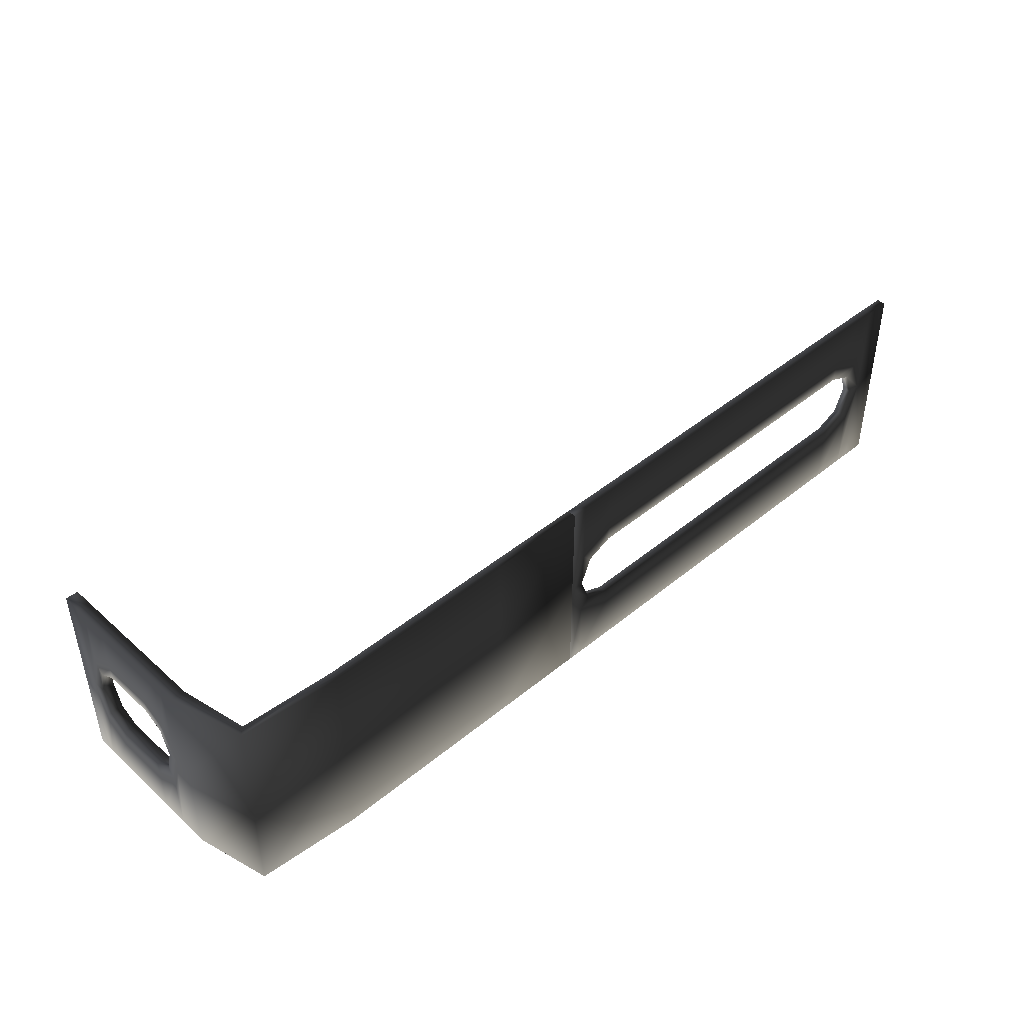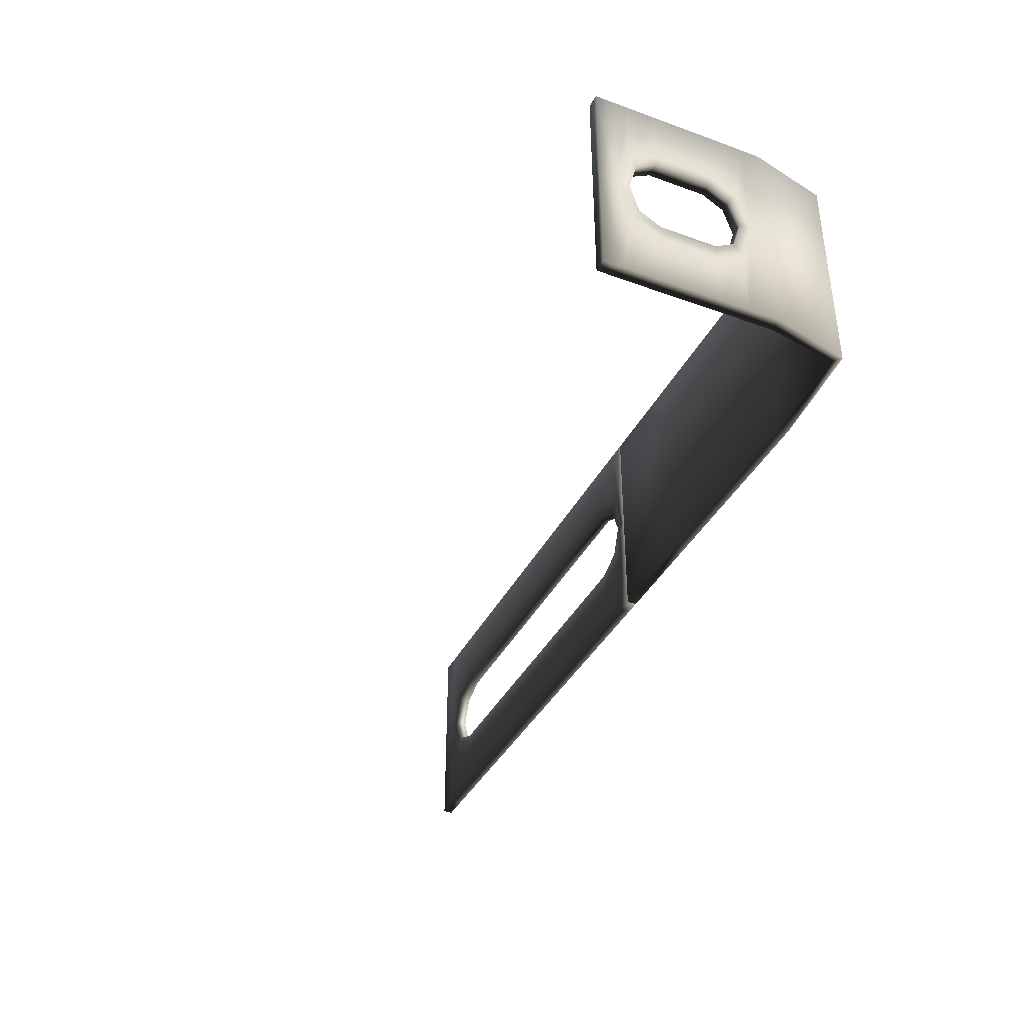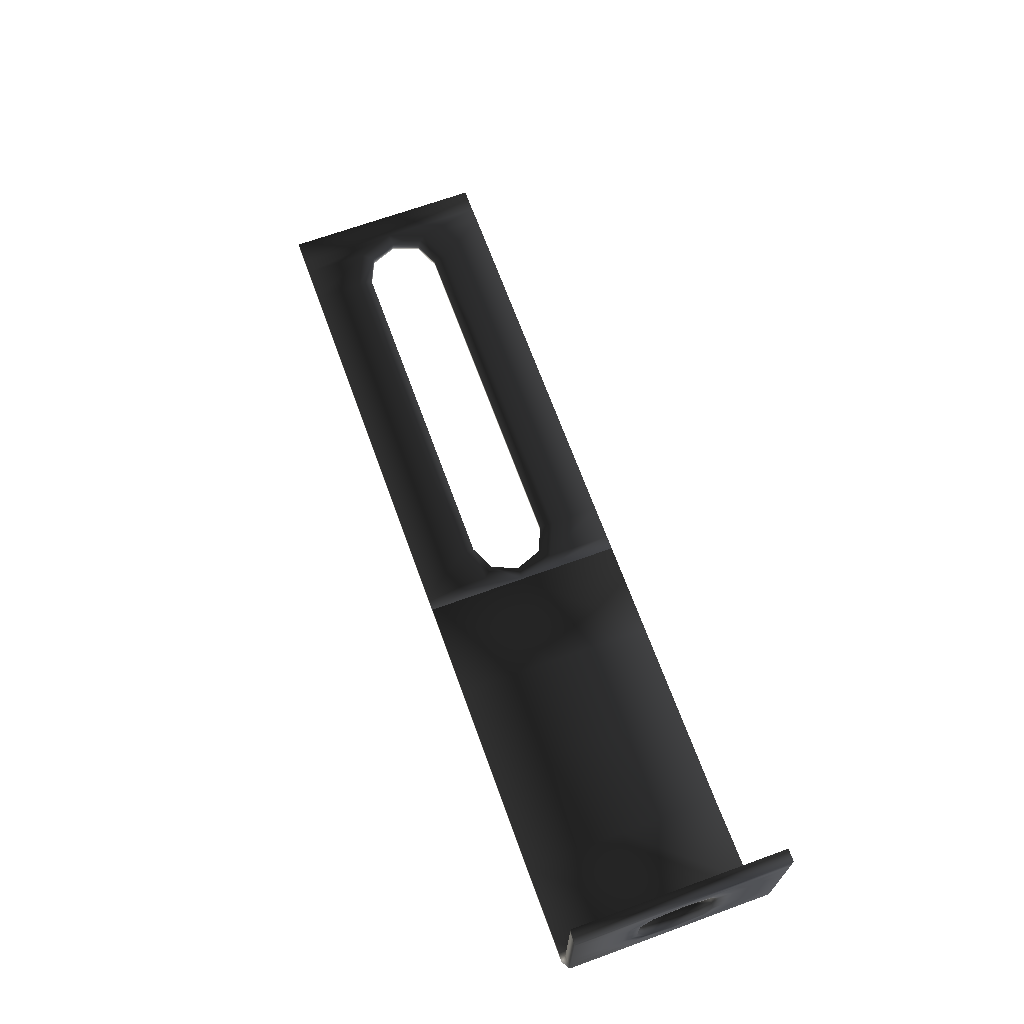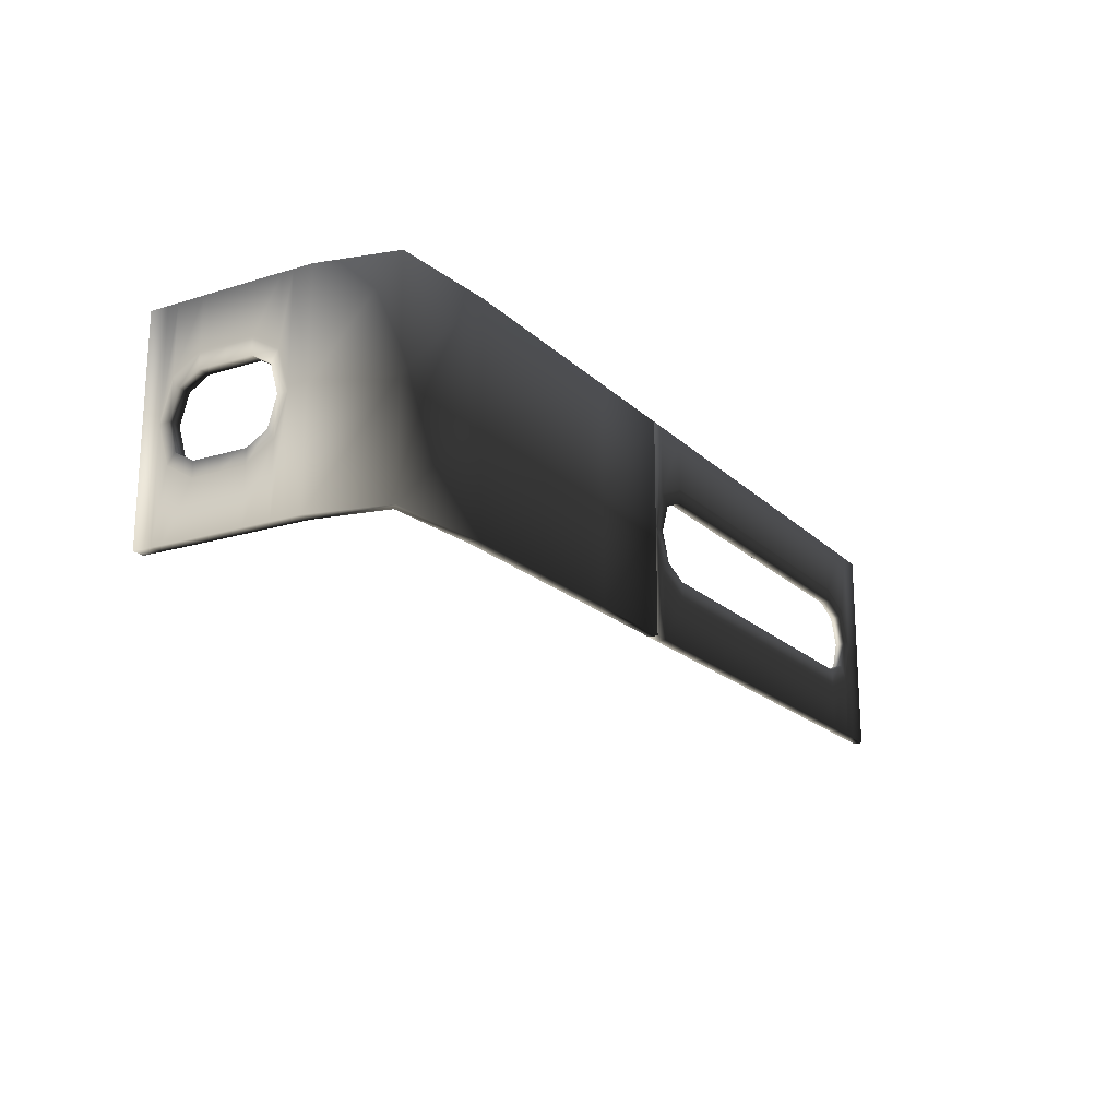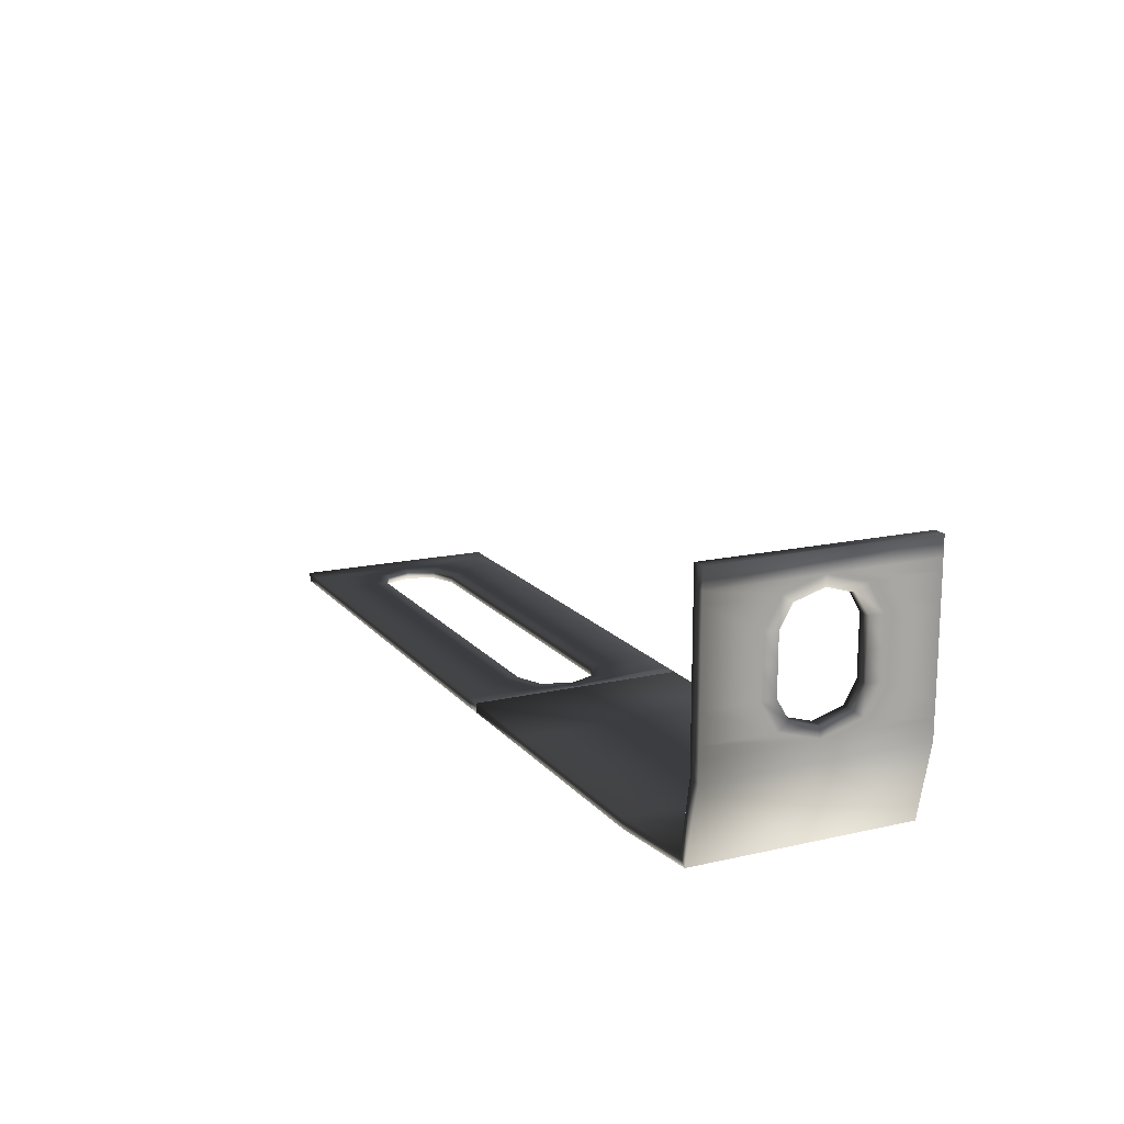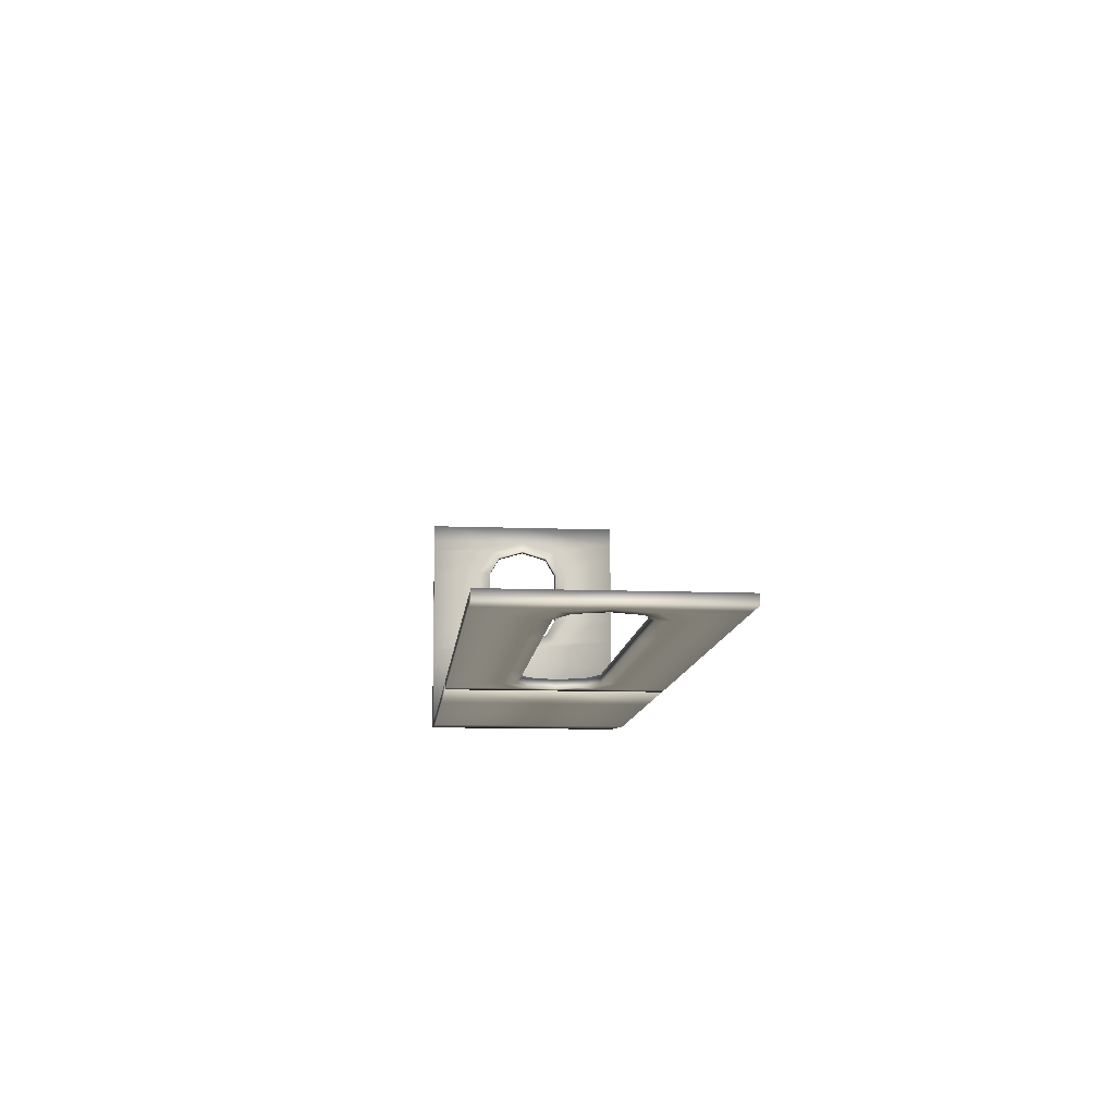
<metadata>
{"format":"obj","ext":"obj","renderer":"f3d","projection":"perspective","resolution":1024,"background":"white","views":[{"elev":44.1,"azim":-43.8,"up":"+Z"},{"elev":-38.3,"azim":-114.5,"up":"+Z"},{"elev":68.0,"azim":-110.0,"up":"+Y"},{"elev":-18.8,"azim":-59.5,"up":"+Z"},{"elev":15.7,"azim":-115.5,"up":"+Y"},{"elev":-11.4,"azim":84.6,"up":"+Y"}]}
</metadata>
<code>
v  -24.8 3.829 -1.341
v  -24.8 4.118 -1.341
v  -24.8 4.118 -1.496
v  -24.8 3.829 -1.497
v  -24.8 4.33 -1.621
v  -24.8 4.407 -1.511
v  -24.8 4.418 -1.921
v  -24.8 4.527 -1.921
v  -24.8 4.33 -2.221
v  -24.8 4.407 -2.331
v  -24.8 3.829 -2.346
v  -24.8 4.118 -2.346
v  -24.8 4.118 -2.5
v  -24.8 3.829 -2.501
v  -24.8 3.829 -0.7886
v  -24.8 4.118 -0.7886
v  -24.8 4.407 -0.7886
v  -24.8 4.527 -0.7886
v  -24.8 4.527 -3.052
v  -24.8 4.407 -3.054
v  -24.8 4.118 -3.055
v  -24.8 3.829 -3.054
v  -24.8 4.728 -0.7886
v  -24.8 4.728 -1.921
v  -24.8 4.728 -3.052
v  -24.8 3.539 -2.501
v  -24.8 3.539 -2.346
v  -24.8 3.327 -2.222
v  -24.8 3.25 -2.331
v  -24.8 3.239 -1.921
v  -24.8 3.13 -1.921
v  -24.8 3.327 -1.621
v  -24.8 3.25 -1.512
v  -24.8 3.539 -1.497
v  -24.8 3.539 -1.342
v  -24.8 3.539 -3.054
v  -24.8 3.25 -3.054
v  -24.8 3.13 -3.054
v  -24.8 3.13 -0.7901
v  -24.8 3.25 -0.7886
v  -24.8 3.539 -0.788
v  -24.8 2.93 -3.054
v  -24.8 2.93 -1.921
v  -24.8 2.93 -0.7901
v  -23.51 2.043 -3.054
v  -22.44 2.043 -3.054
v  -22.44 2.043 -1.921
v  -23.51 2.043 -1.921
v  -22.44 2.043 -0.7901
v  -23.51 2.043 -0.7901
v  -20.02 2.043 -1.622
v  -19.74 2.043 -1.498
v  -19.74 2.043 -1.343
v  -20.13 2.043 -1.513
v  -20.14 2.043 -1.923
v  -20.29 2.043 -1.923
v  -20.02 2.043 -2.223
v  -20.13 2.043 -2.332
v  -19.74 2.043 -2.347
v  -19.74 2.043 -2.502
v  -19.74 2.043 -0.7901
v  -20.13 2.043 -0.7901
v  -20.29 2.043 -0.7901
v  -20.29 2.043 -3.054
v  -20.13 2.043 -3.055
v  -19.74 2.043 -3.056
v  -15.56 2.043 -2.221
v  -15.85 2.043 -2.345
v  -15.85 2.043 -2.5
v  -15.46 2.043 -2.33
v  -15.45 2.043 -1.921
v  -15.3 2.043 -1.921
v  -15.56 2.043 -1.62
v  -15.46 2.043 -1.511
v  -15.85 2.043 -1.496
v  -15.85 2.043 -1.341
v  -15.85 2.043 -3.053
v  -15.46 2.043 -3.053
v  -15.3 2.043 -3.053
v  -15.3 2.043 -0.7891
v  -15.46 2.043 -0.7876
v  -15.85 2.043 -0.7869
v  -15.03 2.043 -3.053
v  -15.03 2.043 -1.921
v  -15.03 2.043 -0.7891
v  -24.66 4.118 -1.496
v  -24.66 4.118 -1.341
v  -24.66 3.829 -1.341
v  -24.66 3.829 -1.497
v  -24.66 4.33 -1.621
v  -24.66 4.407 -1.511
v  -24.66 4.418 -1.921
v  -24.66 4.527 -1.921
v  -24.66 4.33 -2.221
v  -24.66 4.407 -2.331
v  -24.66 4.118 -2.5
v  -24.66 4.118 -2.346
v  -24.66 3.829 -2.346
v  -24.66 3.829 -2.501
v  -24.66 3.829 -0.7886
v  -24.66 4.118 -0.7886
v  -24.66 4.407 -0.7886
v  -24.66 4.527 -0.7886
v  -24.66 4.527 -3.052
v  -24.66 4.407 -3.054
v  -24.66 4.118 -3.055
v  -24.66 3.829 -3.054
v  -24.66 4.728 -0.7886
v  -24.66 4.728 -1.921
v  -24.66 4.728 -3.052
v  -24.66 3.539 -2.346
v  -24.66 3.539 -2.501
v  -24.66 3.327 -2.222
v  -24.66 3.25 -2.331
v  -24.66 3.239 -1.921
v  -24.66 3.13 -1.921
v  -24.66 3.327 -1.621
v  -24.66 3.25 -1.512
v  -24.66 3.539 -1.342
v  -24.66 3.539 -1.497
v  -24.66 3.539 -3.054
v  -24.66 3.25 -3.054
v  -24.66 3.13 -3.054
v  -24.66 3.13 -0.7901
v  -24.66 3.25 -0.7886
v  -24.66 3.539 -0.788
v  -24.66 2.93 -3.054
v  -24.66 2.93 -1.921
v  -24.66 2.93 -0.7901
v  -22.44 2.143 -3.054
v  -23.51 2.143 -3.054
v  -23.51 2.143 -1.921
v  -22.44 2.143 -1.921
v  -23.51 2.143 -0.7901
v  -22.44 2.143 -0.7901
v  -19.74 2.143 -1.343
v  -19.74 2.143 -1.498
v  -20.02 2.143 -1.622
v  -20.13 2.143 -1.513
v  -20.14 2.143 -1.923
v  -20.29 2.143 -1.923
v  -20.02 2.143 -2.223
v  -20.13 2.143 -2.332
v  -19.74 2.143 -2.347
v  -19.74 2.143 -2.502
v  -19.74 2.143 -0.7901
v  -20.13 2.143 -0.7901
v  -20.29 2.143 -0.7901
v  -20.29 2.143 -3.054
v  -20.13 2.143 -3.055
v  -19.74 2.143 -3.056
v  -15.85 2.143 -2.5
v  -15.85 2.143 -2.345
v  -15.56 2.143 -2.221
v  -15.46 2.143 -2.33
v  -15.45 2.143 -1.921
v  -15.3 2.143 -1.921
v  -15.56 2.143 -1.62
v  -15.46 2.143 -1.511
v  -15.85 2.143 -1.496
v  -15.85 2.143 -1.341
v  -15.85 2.143 -3.053
v  -15.46 2.143 -3.053
v  -15.3 2.143 -3.053
v  -15.3 2.143 -0.7891
v  -15.46 2.143 -0.7876
v  -15.85 2.143 -0.7869
v  -15.03 2.143 -3.053
v  -15.03 2.143 -1.921
v  -15.03 2.143 -0.7891
v  -20.29 2.043 -1.921
v  -20.29 2.143 -1.921
v  -16.82 2.143 -1.342
v  -16.82 2.143 -0.7879
v  -18.83 2.143 -1.343
v  -18.83 2.143 -1.497
v  -16.82 2.143 -2.501
v  -16.82 2.143 -2.346
v  -16.82 2.143 -3.054
v  -18.83 2.043 -1.343
v  -18.83 2.043 -0.7895
v  -16.82 2.043 -1.342
v  -16.82 2.043 -1.496
v  -16.82 2.043 -2.501
v  -16.82 2.043 -3.054
v  -18.83 2.143 -0.7895
v  -18.83 2.043 -1.497
v  -16.82 2.043 -2.346
v  -17.82 2.143 -1.342
v  -17.82 2.143 -0.7886
v  -16.82 2.143 -1.496
v  -17.82 2.143 -1.497
v  -17.82 2.043 -1.342
v  -16.82 2.043 -0.7879
v  -17.82 2.043 -0.7886
v  -17.82 2.043 -1.497
v  -17.82 2.043 -2.501
v  -17.82 2.043 -2.346
v  -17.82 2.143 -3.055
v  -17.82 2.043 -3.055
v  -17.82 2.143 -2.501
v  -17.82 2.143 -2.346
v  -18.83 2.043 -2.502
v  -18.83 2.043 -3.055
v  -18.83 2.043 -2.347
v  -18.83 2.143 -2.502
v  -18.83 2.143 -3.055
v  -18.83 2.143 -2.347
v  -21.36 2.043 -3.054
v  -21.36 2.043 -1.921
v  -24.61 2.128 -1.921
v  -24.61 2.128 -3.054
v  -21.36 2.043 -0.7901
v  -24.61 2.128 -0.7901
v  -24.52 2.206 -3.054
v  -24.52 2.206 -1.921
v  -21.36 2.143 -1.921
v  -21.36 2.143 -3.054
v  -24.52 2.206 -0.7901
v  -21.36 2.143 -0.7901
o 106989
g 106989
f 1 2 3 4
f 5 3 2 6
f 7 5 6 8
f 9 7 8 10
f 11 12 13 14
f 12 9 10 13
f 2 1 15 16
f 6 2 16 17
f 8 6 17 18
f 10 8 19 20
f 14 13 21 22
f 13 10 20 21
f 8 18 23 24
f 19 8 24 25
f 14 26 27 11
f 28 27 26 29
f 30 28 29 31
f 32 30 31 33
f 4 34 35 1
f 34 32 33 35
f 26 14 22 36
f 29 26 36 37
f 31 29 37 38
f 33 31 39 40
f 1 35 41 15
f 35 33 40 41
f 31 38 42 43
f 39 31 43 44
f 45 46 47 48
f 48 47 49 50
f 51 52 53 54
f 55 51 54 56
f 57 55 56 58
f 59 57 58 60
f 54 53 61 62
f 56 54 62 63
f 58 56 64 65
f 60 58 65 66
f 67 68 69 70
f 71 67 70 72
f 73 71 72 74
f 75 73 74 76
f 70 69 77 78
f 72 70 78 79
f 74 72 80 81
f 76 74 81 82
f 72 79 83 84
f 80 72 84 85
f 86 87 88 89
f 87 86 90 91
f 91 90 92 93
f 93 92 94 95
f 96 97 98 99
f 95 94 97 96
f 100 88 87 101
f 101 87 91 102
f 102 91 93 103
f 104 93 95 105
f 106 96 99 107
f 105 95 96 106
f 108 103 93 109
f 109 93 104 110
f 111 112 99 98
f 112 111 113 114
f 114 113 115 116
f 116 115 117 118
f 119 120 89 88
f 118 117 120 119
f 107 99 112 121
f 121 112 114 122
f 122 114 116 123
f 124 116 118 125
f 126 119 88 100
f 125 118 119 126
f 127 123 116 128
f 128 116 124 129
f 130 131 132 133
f 133 132 134 135
f 136 137 138 139
f 139 138 140 141
f 141 140 142 143
f 143 142 144 145
f 146 136 139 147
f 147 139 141 148
f 149 141 143 150
f 150 143 145 151
f 152 153 154 155
f 155 154 156 157
f 157 156 158 159
f 159 158 160 161
f 162 152 155 163
f 163 155 157 164
f 165 157 159 166
f 166 159 161 167
f 168 164 157 169
f 169 157 165 170
f 4 3 86 89
f 3 5 90 86
f 5 7 92 90
f 7 9 94 92
f 12 11 98 97
f 9 12 97 94
f 16 15 100 101
f 17 16 101 102
f 18 17 102 103
f 20 19 104 105
f 22 21 106 107
f 21 20 105 106
f 23 18 103 108
f 24 23 108 109
f 25 24 109 110
f 19 25 110 104
f 11 27 111 98
f 27 28 113 111
f 28 30 115 113
f 30 32 117 115
f 34 4 89 120
f 32 34 120 117
f 36 22 107 121
f 37 36 121 122
f 38 37 122 123
f 40 39 124 125
f 15 41 126 100
f 41 40 125 126
f 42 38 123 127
f 39 44 129 124
f 46 45 131 130
f 171 64 149 172
f 63 171 172 148
f 50 49 135 134
f 62 61 146 147
f 63 62 147 148
f 56 63 148 141
f 64 56 141 149
f 65 64 149 150
f 66 65 150 151
f 78 77 162 163
f 79 78 163 164
f 81 80 165 166
f 82 81 166 167
f 83 79 164 168
f 84 83 168 169
f 85 84 169 170
f 80 85 170 165
f 167 161 173 174
f 137 136 175 176
f 153 152 177 178
f 152 162 179 177
f 61 53 180 181
f 75 76 182 183
f 77 69 184 185
f 146 61 181 186
f 160 158 73 75
f 158 156 71 73
f 137 176 187 52
f 138 137 52 51
f 140 138 51 55
f 142 140 55 57
f 144 142 57 59
f 153 178 188 68
f 154 153 68 67
f 156 154 67 71
f 189 175 186 190
f 189 173 191 192
f 193 182 194 195
f 193 180 187 196
f 195 194 174 190
f 192 191 183 196
f 197 184 188 198
f 199 179 185 200
f 177 201 202 178
f 179 199 201 177
f 184 197 200 185
f 178 202 198 188
f 184 69 68 188
f 179 162 77 185
f 173 189 190 174
f 182 193 196 183
f 173 161 160 191
f 182 76 82 194
f 194 82 167 174
f 191 160 75 183
f 175 189 192 176
f 180 193 195 181
f 181 195 190 186
f 176 192 196 187
f 175 136 146 186
f 180 53 52 187
f 200 197 203 204
f 197 198 205 203
f 151 145 206 207
f 202 201 206 208
f 144 59 205 208
f 199 200 204 207
f 203 60 66 204
f 205 59 60 203
f 206 201 199 207
f 206 145 144 208
f 205 198 202 208
f 204 66 151 207
f 209 64 171 210
f 46 209 210 47
f 211 43 42 212
f 48 211 212 45
f 210 171 63 213
f 47 210 213 49
f 214 44 43 211
f 50 214 211 48
f 215 127 128 216
f 131 215 216 132
f 217 172 149 218
f 133 217 218 130
f 216 128 129 219
f 132 216 219 134
f 220 148 172 217
f 135 220 217 133
f 212 42 127 215
f 45 212 215 131
f 218 149 64 209
f 130 218 209 46
f 213 63 148 220
f 49 213 220 135
f 219 129 44 214
f 134 219 214 50

</code>
